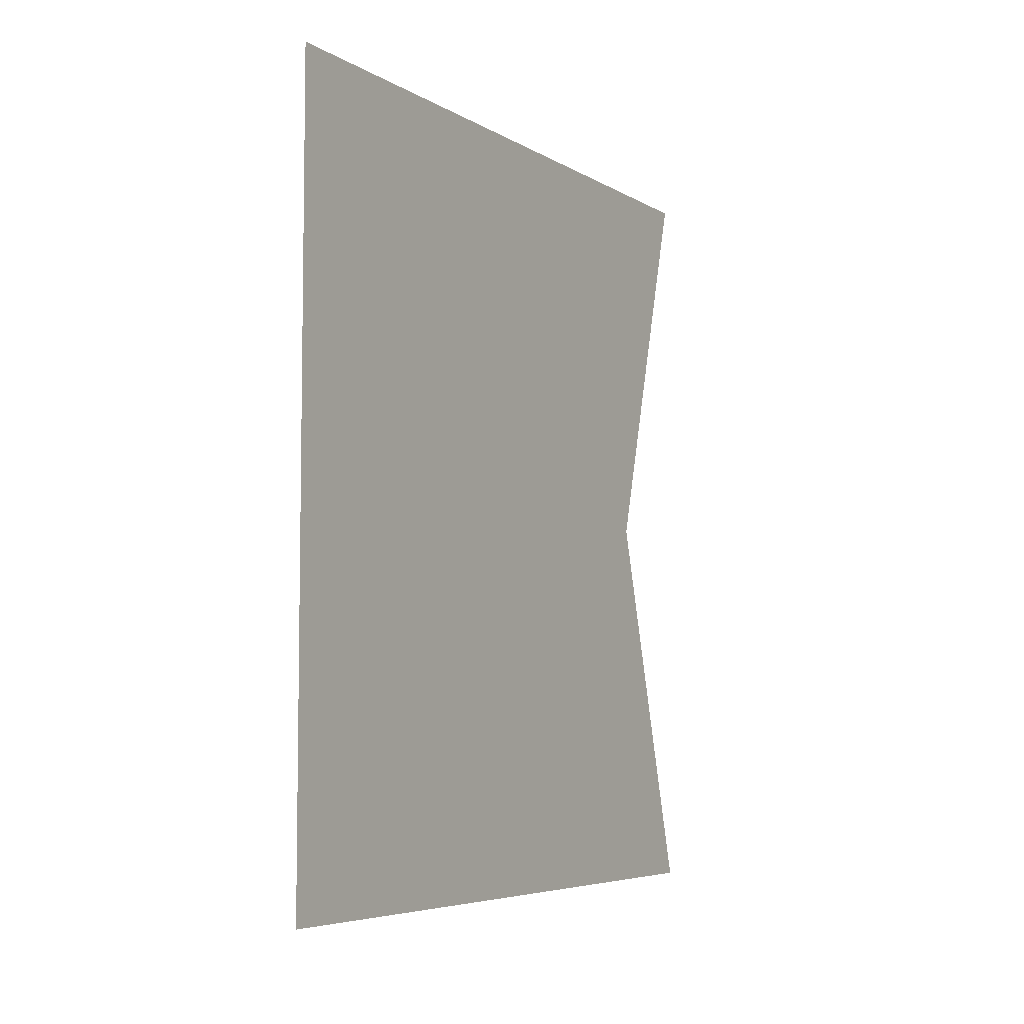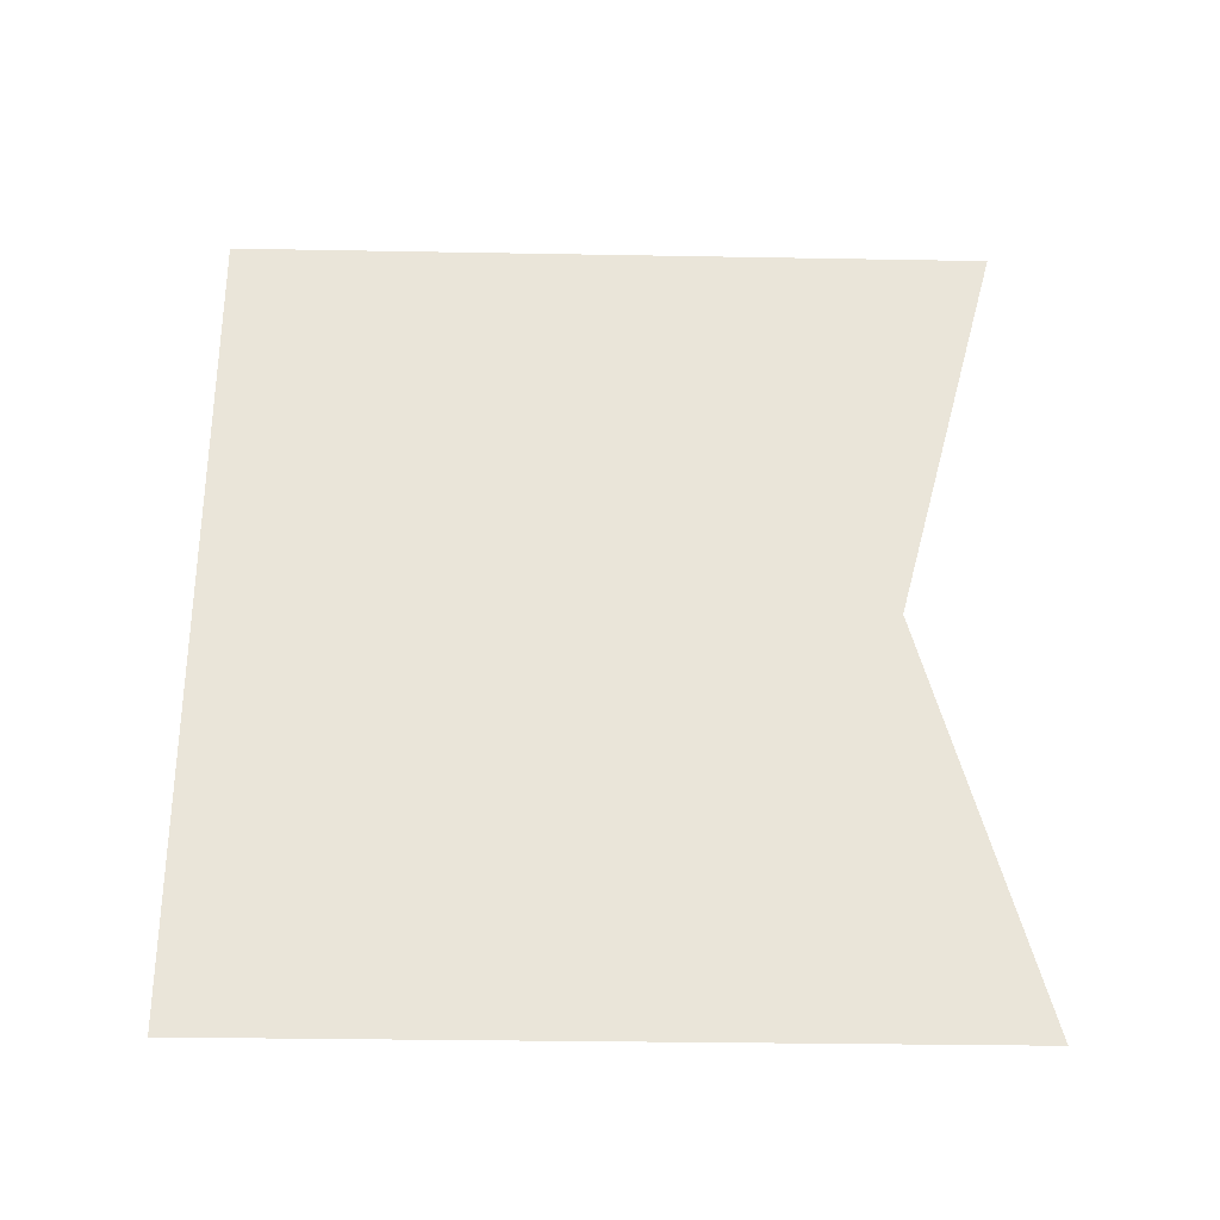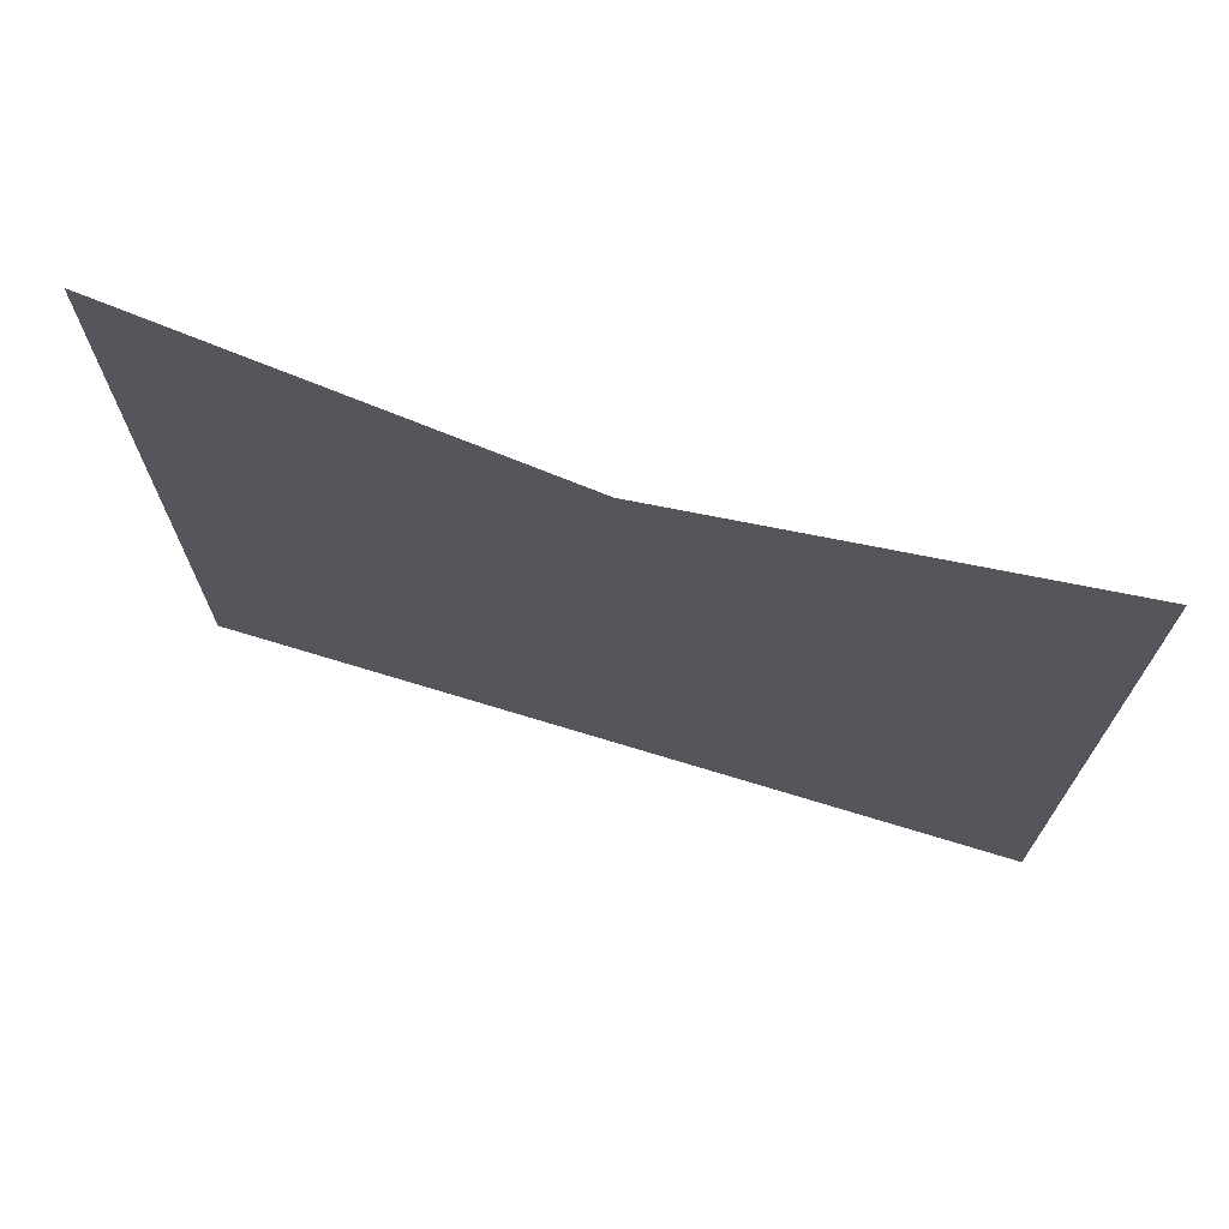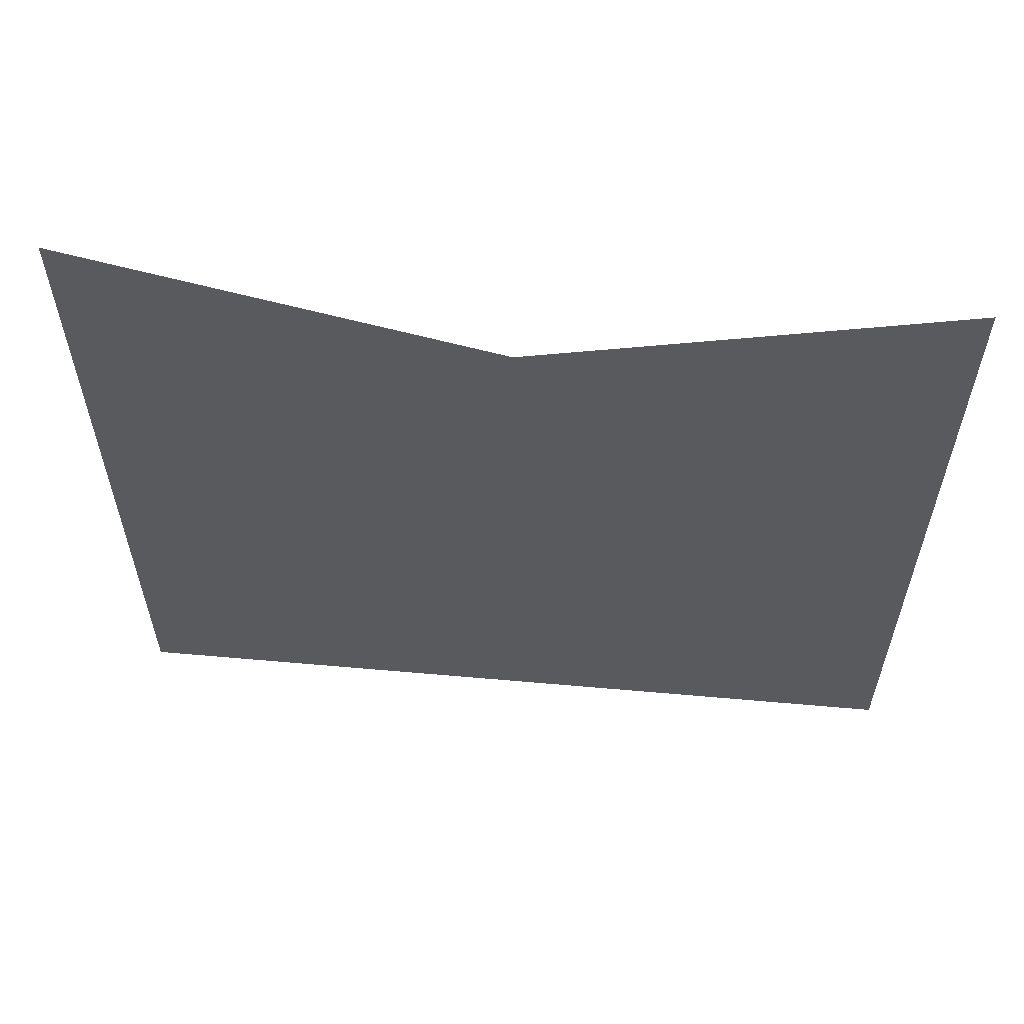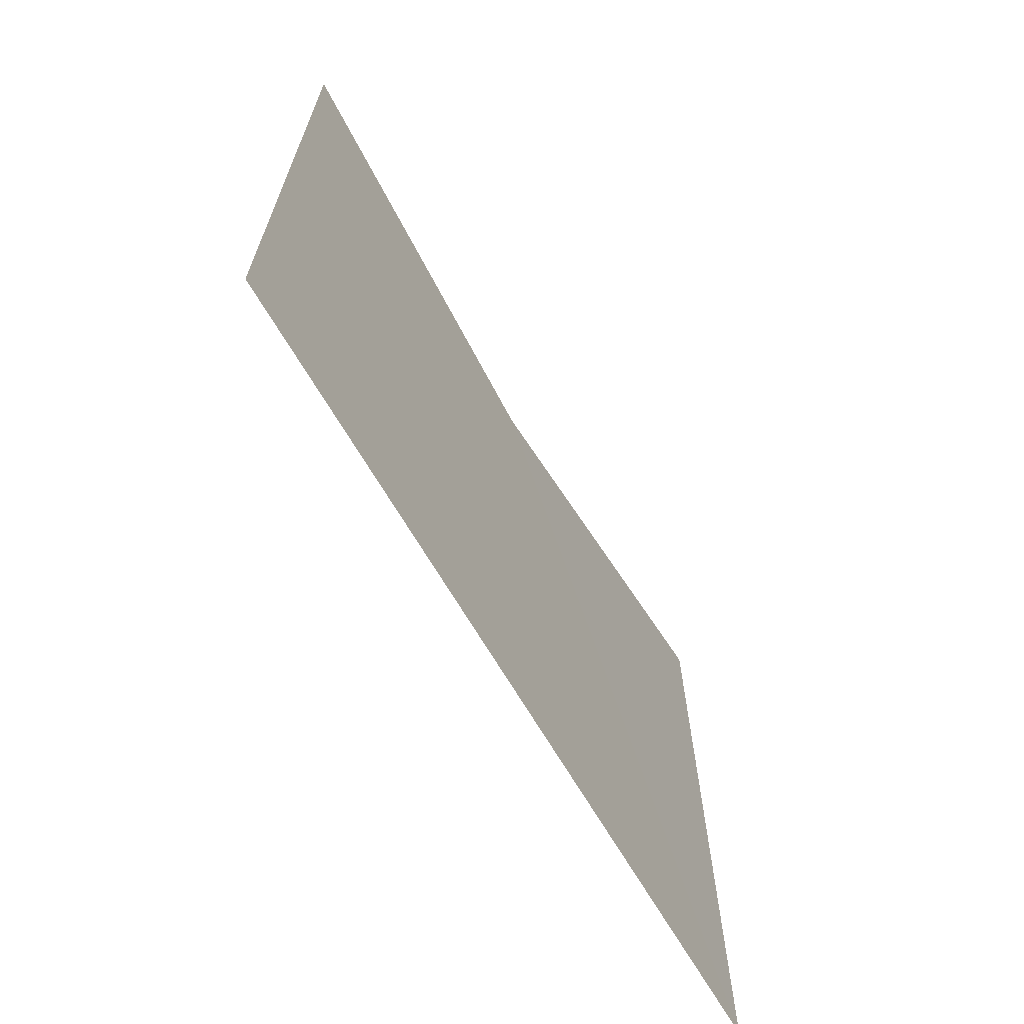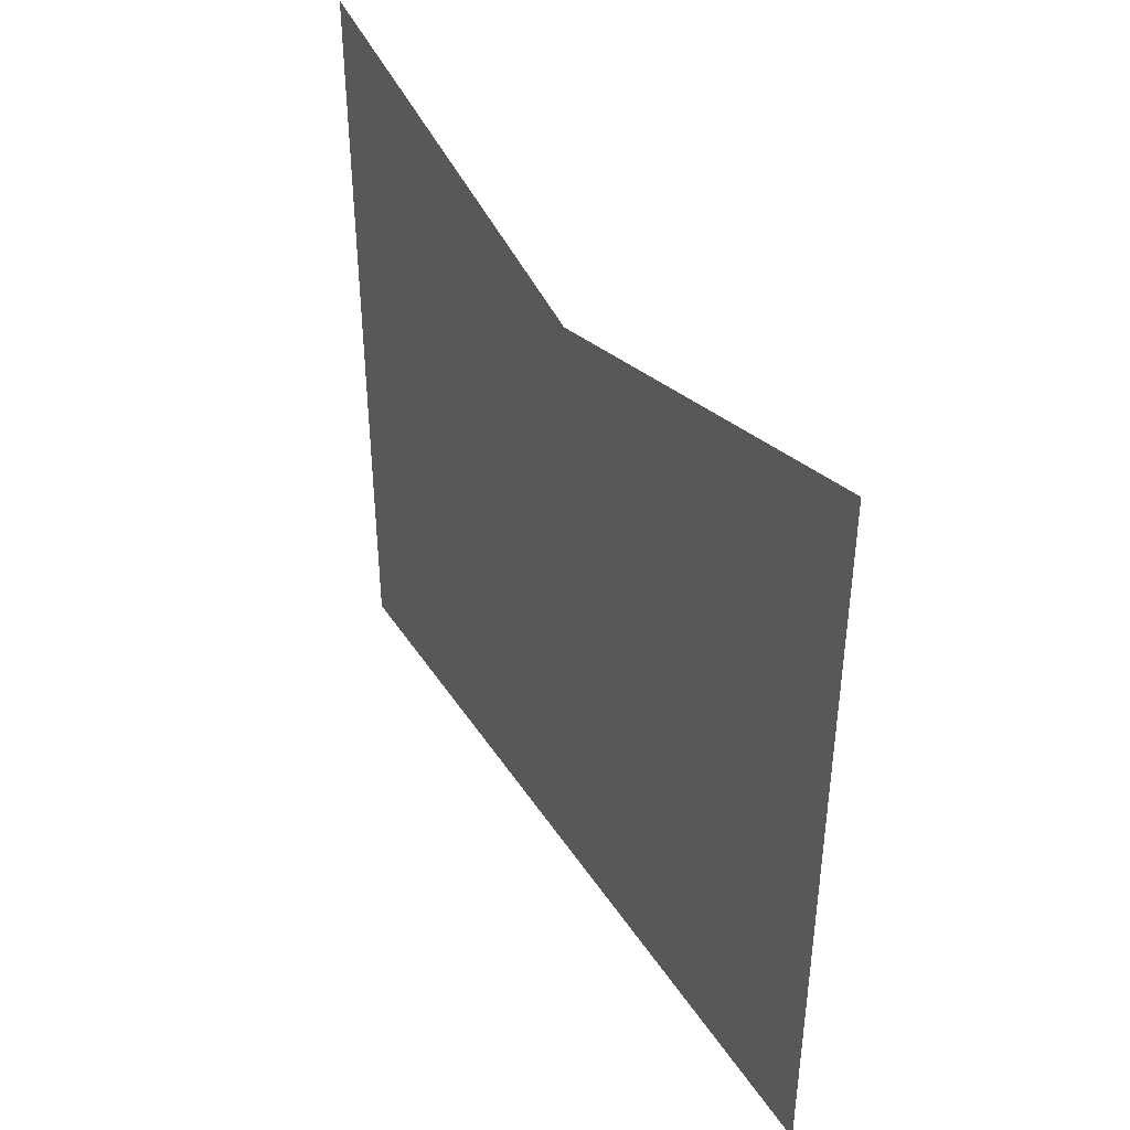
<metadata>
{"format":"obj","ext":"obj","renderer":"f3d","projection":"perspective","resolution":1024,"background":"white","views":[{"elev":-5.8,"azim":-149.1,"up":"+Y"},{"elev":-30.6,"azim":-91.5,"up":"+Y"},{"elev":71.1,"azim":-73.0,"up":"+Z"},{"elev":58.7,"azim":-84.7,"up":"+Z"},{"elev":-67.3,"azim":-149.8,"up":"+Z"},{"elev":41.5,"azim":-30.1,"up":"+Z"}]}
</metadata>
<code>
o 3380
v 2248 1855 13.11
v 2248 1855 13.22
v 2248 1855 13.11
v 2248 1855 13.22
v 2248 1855 13.11
v 2248 1855 13.2
v 2248 1855 13.2
v 2248 1855 13.11
v 2248 1855 13.22
v 2248 1855 13.11
v 2248 1855 13.2
v 2248 1855 13.2
v 2248 1855 13.11
v 2248 1855 13.22
v 2248 1855 13.11
v 2248 1855 13.2
v 2248 1855 13.11
f 1 2 3
f 4 5 6
f 7 8 9
f 10 11 9
f 12 13 14
f 15 16 17

</code>
